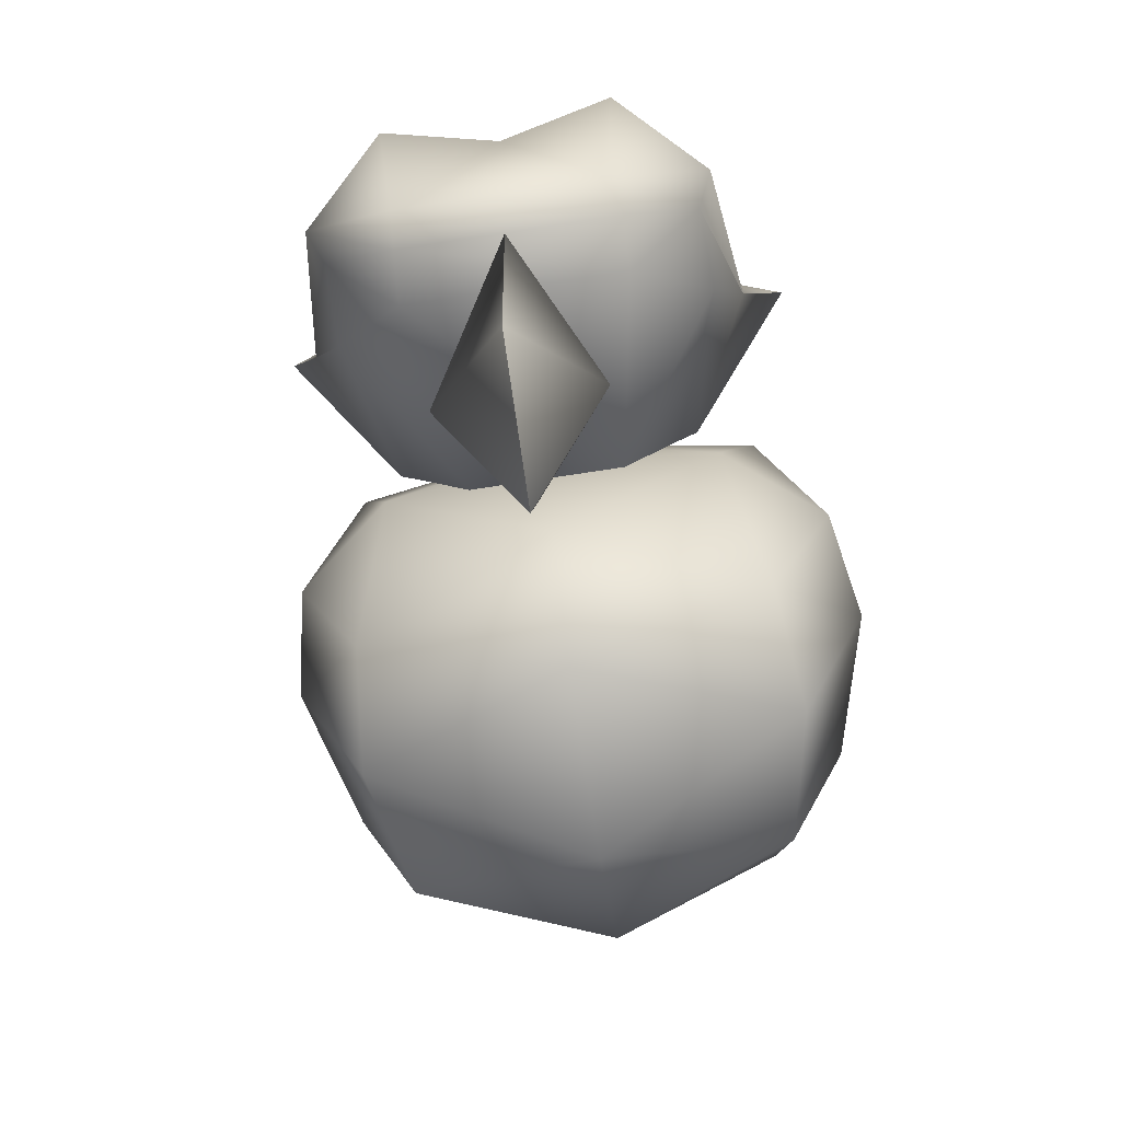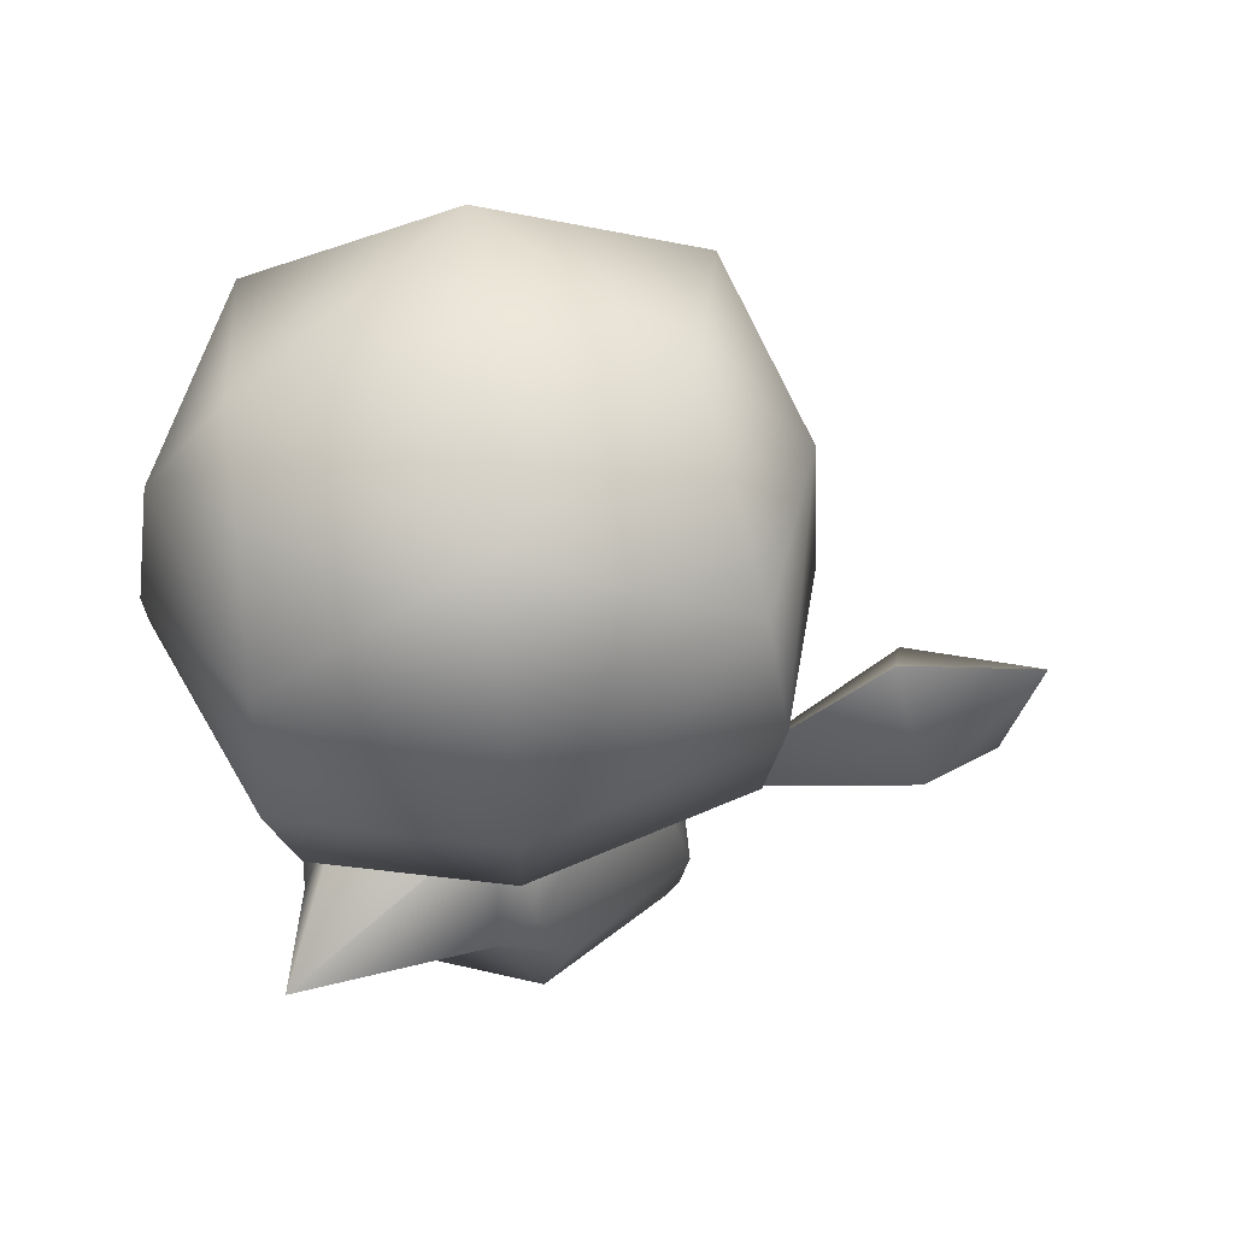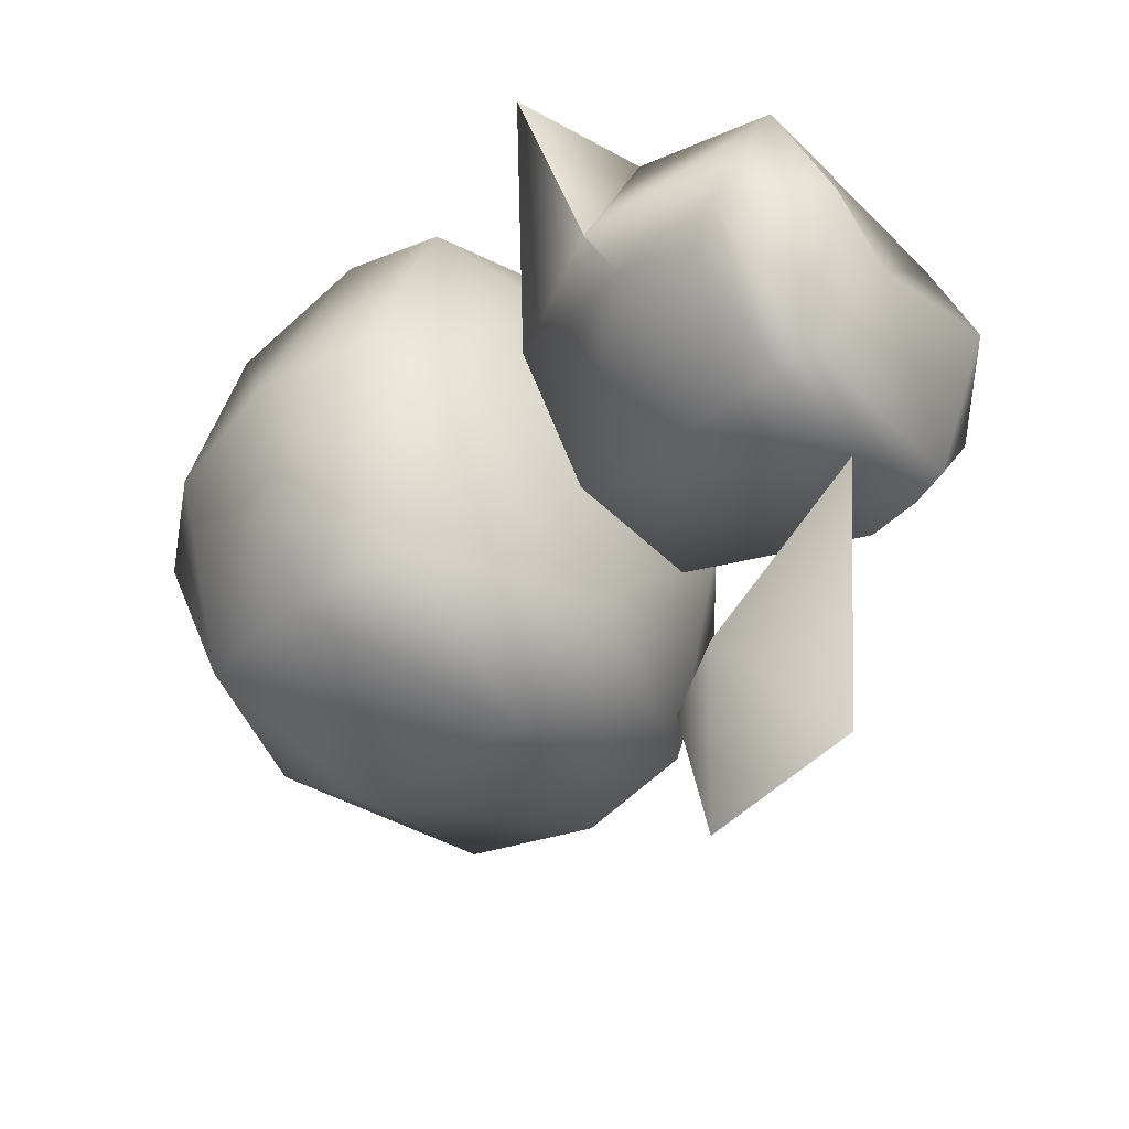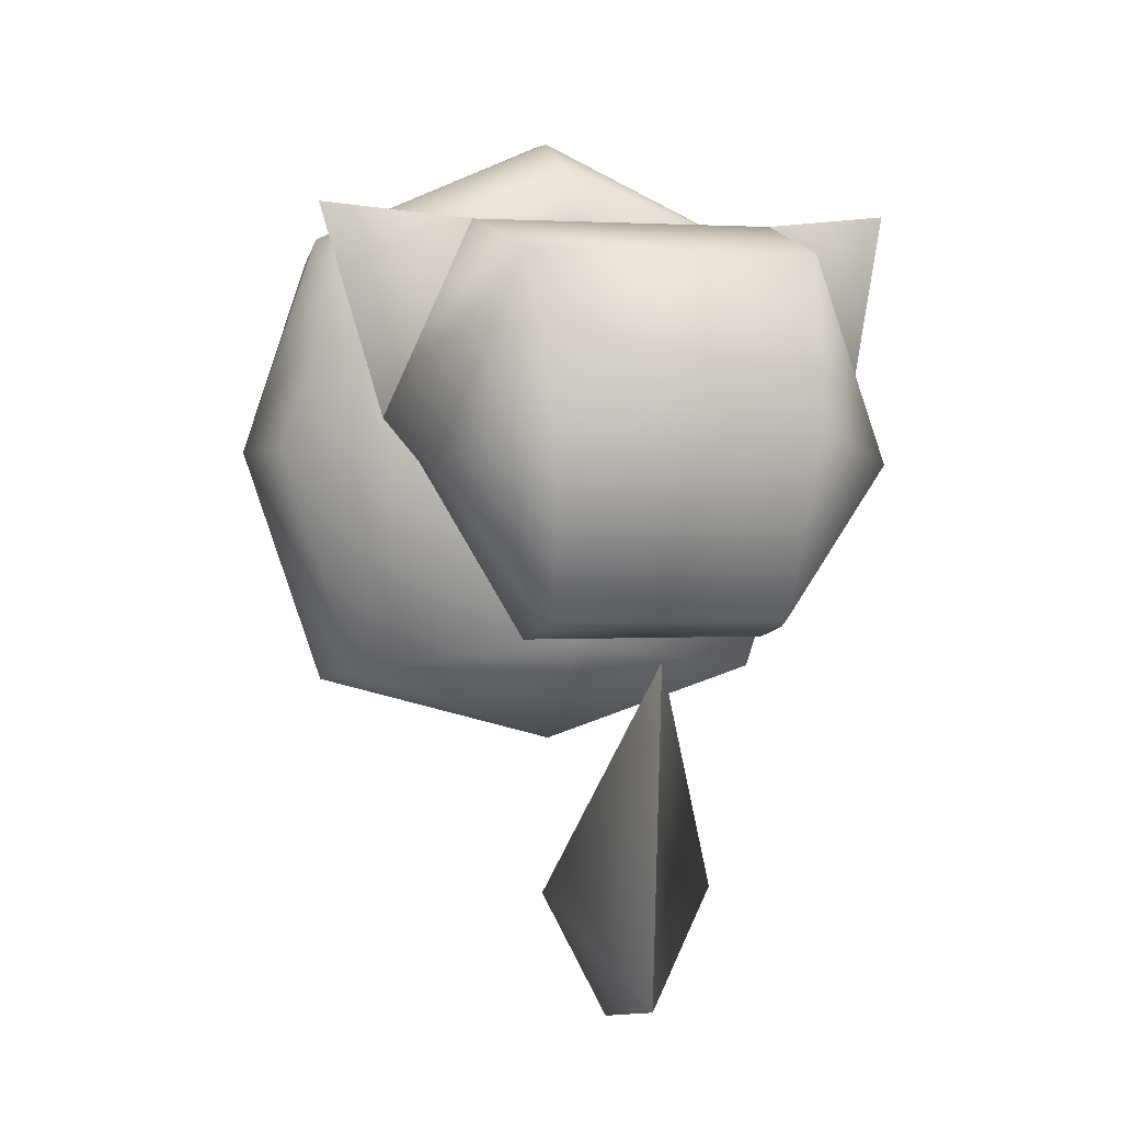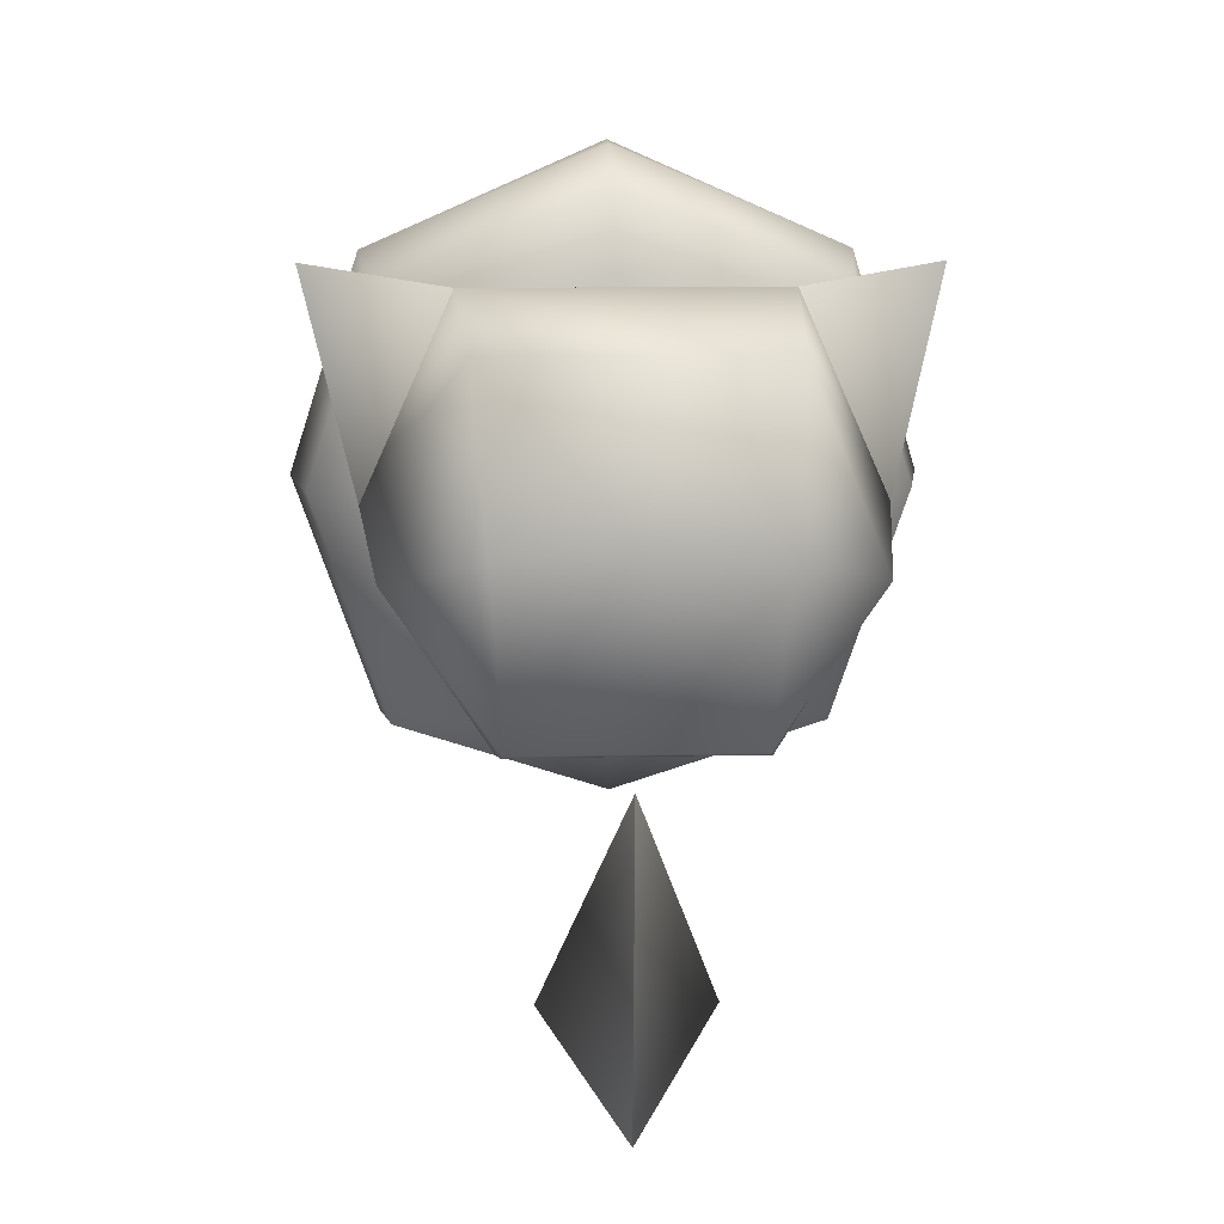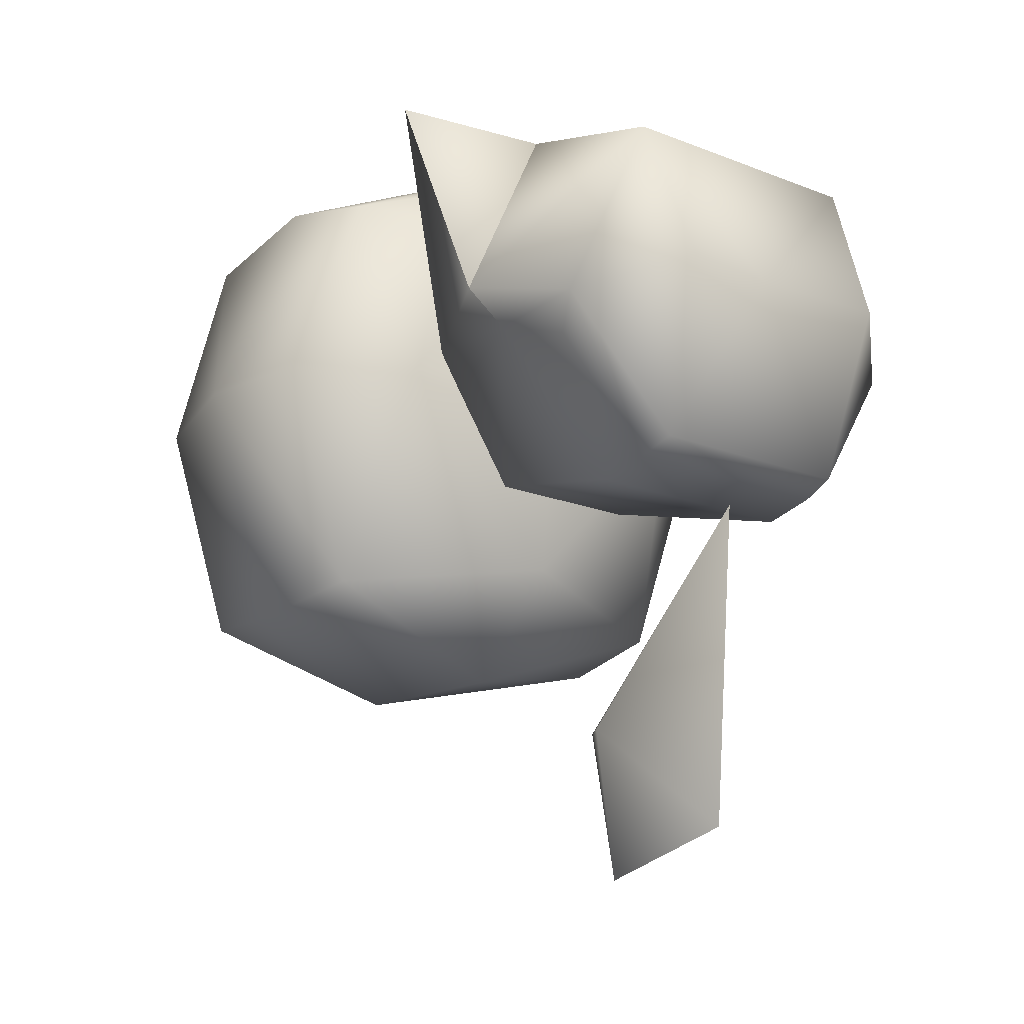
<metadata>
{"format":"obj","ext":"obj","renderer":"f3d","projection":"perspective","resolution":1024,"background":"white","views":[{"elev":-74.0,"azim":8.7,"up":"+Z"},{"elev":58.6,"azim":84.6,"up":"+Y"},{"elev":-44.0,"azim":-49.3,"up":"+Z"},{"elev":1.3,"azim":-14.8,"up":"+Z"},{"elev":11.1,"azim":-3.1,"up":"+Z"},{"elev":-17.9,"azim":-38.0,"up":"+Z"}]}
</metadata>
<code>
v 1.508 1.445 1.155
v 0.4302 1.955 0.7058
v 0.7821 1.172 1.057
v 0.8603 1.955 0
v 1.228 1.208 0.06095
v -1.508 1.445 1.155
v -0.8603 1.955 -0
v -1.228 1.208 0.06095
v -0.4302 1.955 0.7058
v -0.7821 1.172 1.057
v 0.6476 0 0
v -0 0.1523 0.06095
v 0.5833 0.3084 -0.9091
v 0.7205 0.3084 0.8378
v 1.131 0.4547 -0.1742
v -0.6476 0 -0
v -0.7261 0.3084 0.8378
v -0.5833 0.3084 -0.9091
v -1.131 0.4547 -0.1742
v 0 2.062 0
v 0.6142 0.7956 -1.027
v 1.063 1.121 -0.1576
v 1.039 0.6296 -0.3392
v 0.4302 1.91 -0.7376
v -0.6142 0.7956 -1.027
v -0.4302 1.91 -0.7376
v -1.063 1.121 -0.1576
v -0.7445 1.937 -0.2129
v -1.039 0.6296 -0.3392
v -0.5987 0.509 -0.9683
v 0.6164 0.509 -0.9683
v -0.2482 2.017 -0.2129
v 0.2482 2.017 -0.2129
v 0.7445 1.937 -0.2129
v -0 4.508 1.064
v -0 3.884 1.514
v 1.182 3.884 1.06
v -1.182 3.884 1.06
v -0.965 4.577 -0.07602
v -1.431 3.995 -0.07602
v -1.05 3.995 -1.264
v -1.655 3.164 -0.07602
v -1.206 3.232 -1.37
v -1.125 2.533 -1.287
v 0 2.692 -1.687
v 0 2.104 -1.118
v 1.125 2.533 -1.287
v 0.965 2.071 -0.07602
v 1.539 2.533 -0.07602
v 1.202 2.318 0.9724
v 1.655 3.164 -0.07602
v 1.273 2.934 1.112
v 1.05 3.995 -1.264
v 1.206 3.232 -1.37
v 0 3.803 -1.621
v 1.431 3.995 -0.07602
v 0.965 4.577 -0.07602
v 0 4.794 -0.07602
v 0 4.525 -1.05
v 0 1.965 -0.07602
v -0.965 2.071 -0.07602
v -0 2.155 1.061
v -1.202 2.318 0.9724
v -0 2.283 1.469
v -1.539 2.533 -0.07602
v -1.273 2.934 1.112
v -0 2.934 1.669
v -0 2.721 1.655
v -0.4397 1.103 -2.319
v 0 1.487 -3.034
v 0 0.6398 -2.859
v 0 1.662 -2.187
v 0 0.4872 -1.129
v 0.4397 1.103 -2.319
o Pii_ZENIGAME_eye
g Pii_ZENIGAME_eye
f 37 67 52
f 37 36 67
f 67 38 66
f 67 36 38
o Pii_ZENIGAME_back2
g Pii_ZENIGAME_back2
f 21 22 23
f 21 24 22
f 25 24 21
f 25 26 24
f 27 26 25
f 27 28 26
f 25 29 27
f 25 30 29
f 21 30 25
f 21 31 30
f 23 31 21
f 32 26 28
f 32 33 26
f 33 24 26
f 33 34 24
f 34 22 24
o Pii_ZENIGAME_front2
g Pii_ZENIGAME_front2
f 17 8 19
f 17 10 8
f 14 10 17
f 14 3 10
f 5 3 14
f 20 2 4
f 20 9 2
f 7 9 20
f 3 9 10
f 3 2 9
f 14 17 12
f 18 13 12
f 15 5 14
o Pii_ZENIGAME_mouth2
g Pii_ZENIGAME_mouth2
f 68 67 66
f 68 52 67
f 63 68 66
f 63 64 68
f 68 50 52
f 68 64 50
o Pii_ZENIGAME_sippo2
g Pii_ZENIGAME_sippo2
f 1 2 3
f 1 4 2
f 5 4 1
f 6 7 8
f 6 9 7
f 10 9 6
f 11 12 13
f 11 14 12
f 15 14 11
f 16 12 17
f 16 18 12
f 19 18 16
f 3 5 1
f 8 10 6
f 13 15 11
f 17 19 16
f 35 36 37
f 35 38 36
f 39 38 35
f 39 40 38
f 41 40 39
f 41 42 40
f 43 42 41
f 43 44 42
f 45 44 43
f 45 46 44
f 47 46 45
f 47 48 46
f 49 48 47
f 49 50 48
f 51 50 49
f 51 52 50
f 37 52 51
f 53 54 55
f 53 51 54
f 56 51 53
f 56 37 51
f 57 37 56
f 57 35 37
f 58 35 57
f 58 39 35
f 59 39 58
f 59 41 39
f 55 41 59
f 47 51 49
f 47 54 51
f 45 54 47
f 45 55 54
f 43 55 45
f 43 41 55
f 60 46 48
f 60 61 46
f 62 61 60
f 62 63 61
f 64 63 62
f 65 63 42
f 65 61 63
f 44 61 65
f 44 46 61
f 42 38 40
f 42 66 38
f 63 66 42
f 59 53 55
f 59 57 53
f 58 57 59
f 62 50 64
f 62 48 50
f 60 48 62
f 56 53 57
f 65 42 44
f 69 70 71
f 69 72 70
f 73 72 69
f 73 74 72
f 71 74 73
f 71 70 74
f 74 70 72
f 71 73 69
o Pii_ZENIGAME_skinset2
g Pii_ZENIGAME_skinset2
f 20 33 32
f 20 34 33
f 4 34 20
f 4 22 34
f 5 22 4
f 5 23 22
f 15 23 5
f 15 13 23
f 28 20 32
f 28 7 20
f 27 7 28
f 27 8 7
f 19 8 27
f 29 19 27
f 29 30 19
f 30 18 19
f 30 31 18
f 31 13 18
f 31 23 13

</code>
